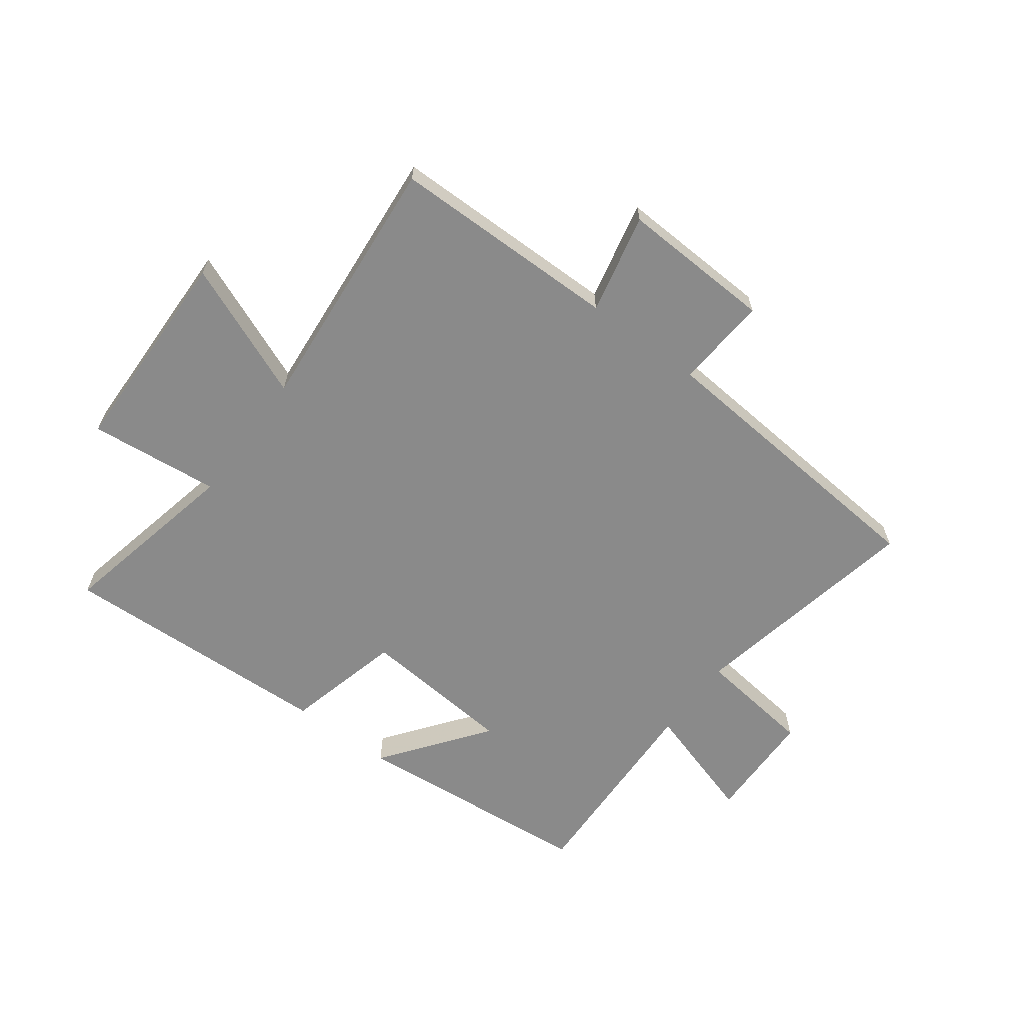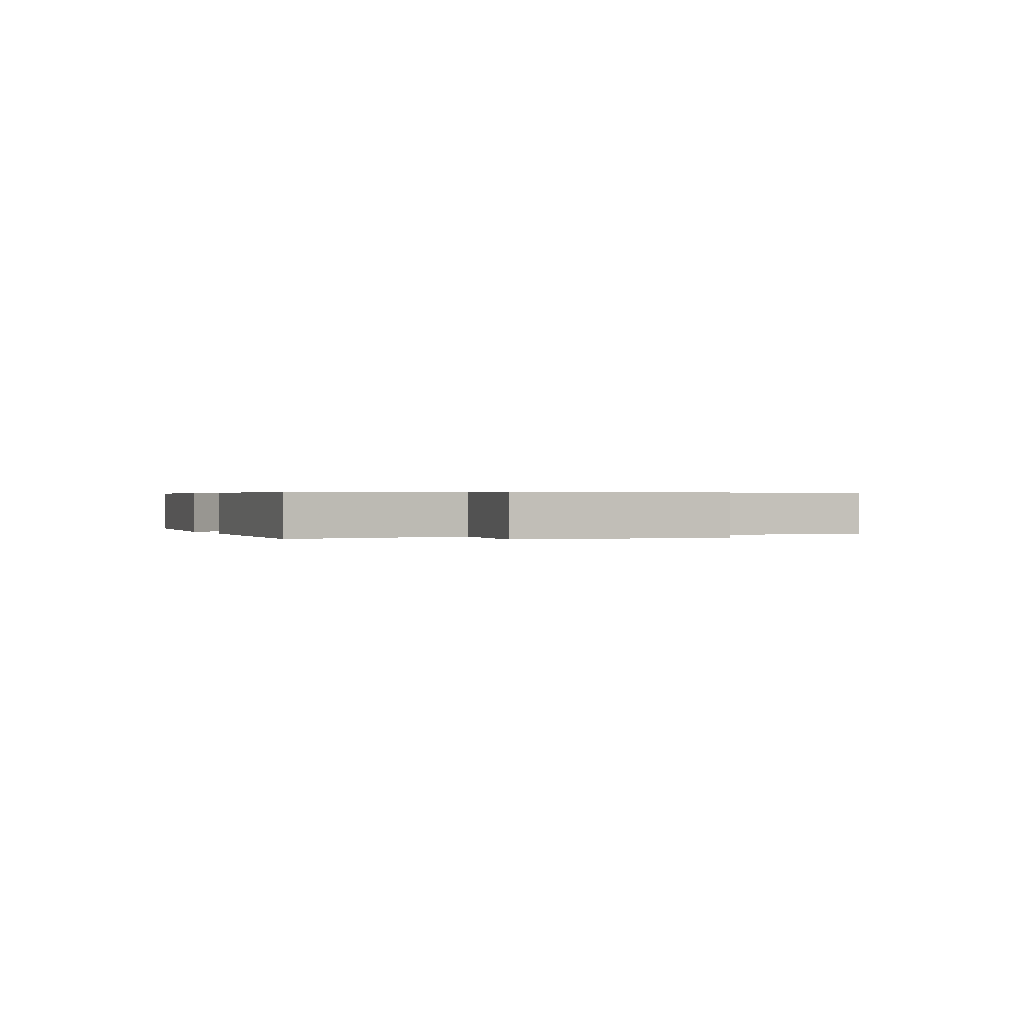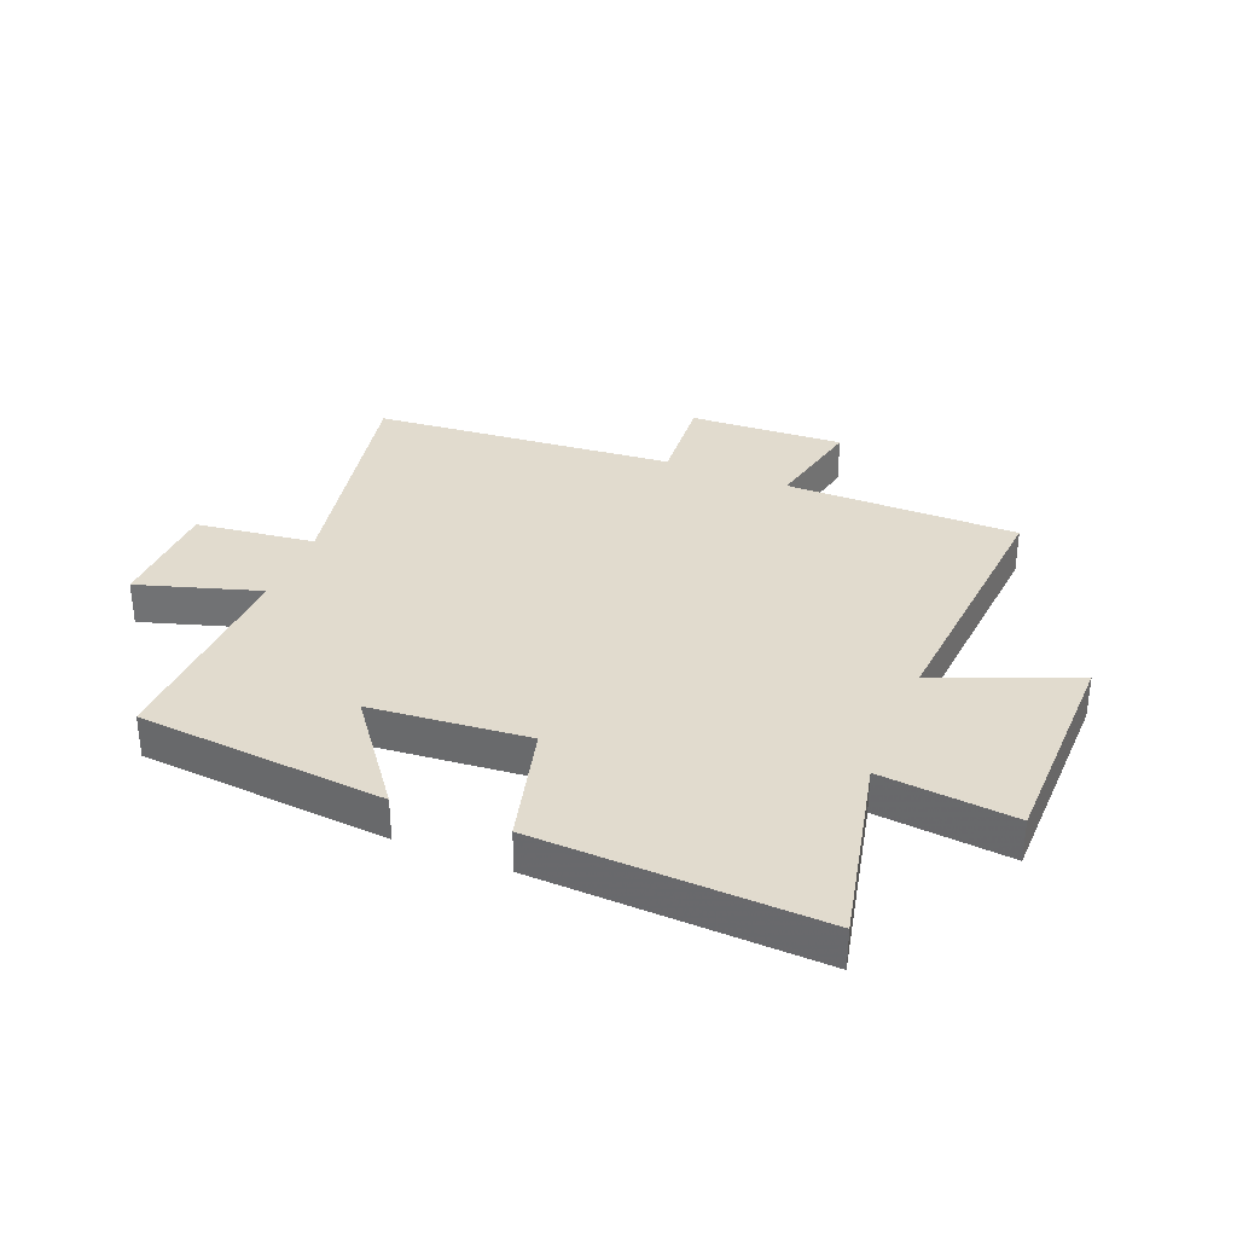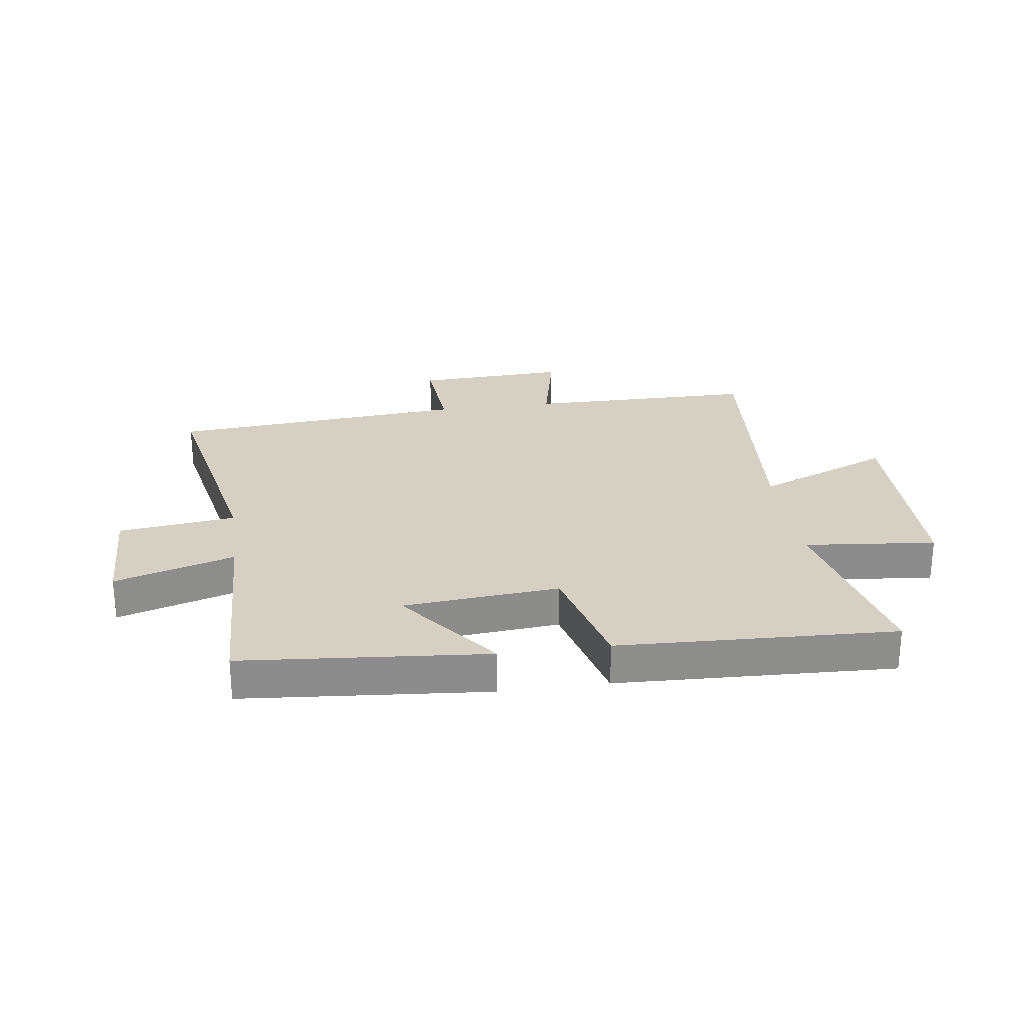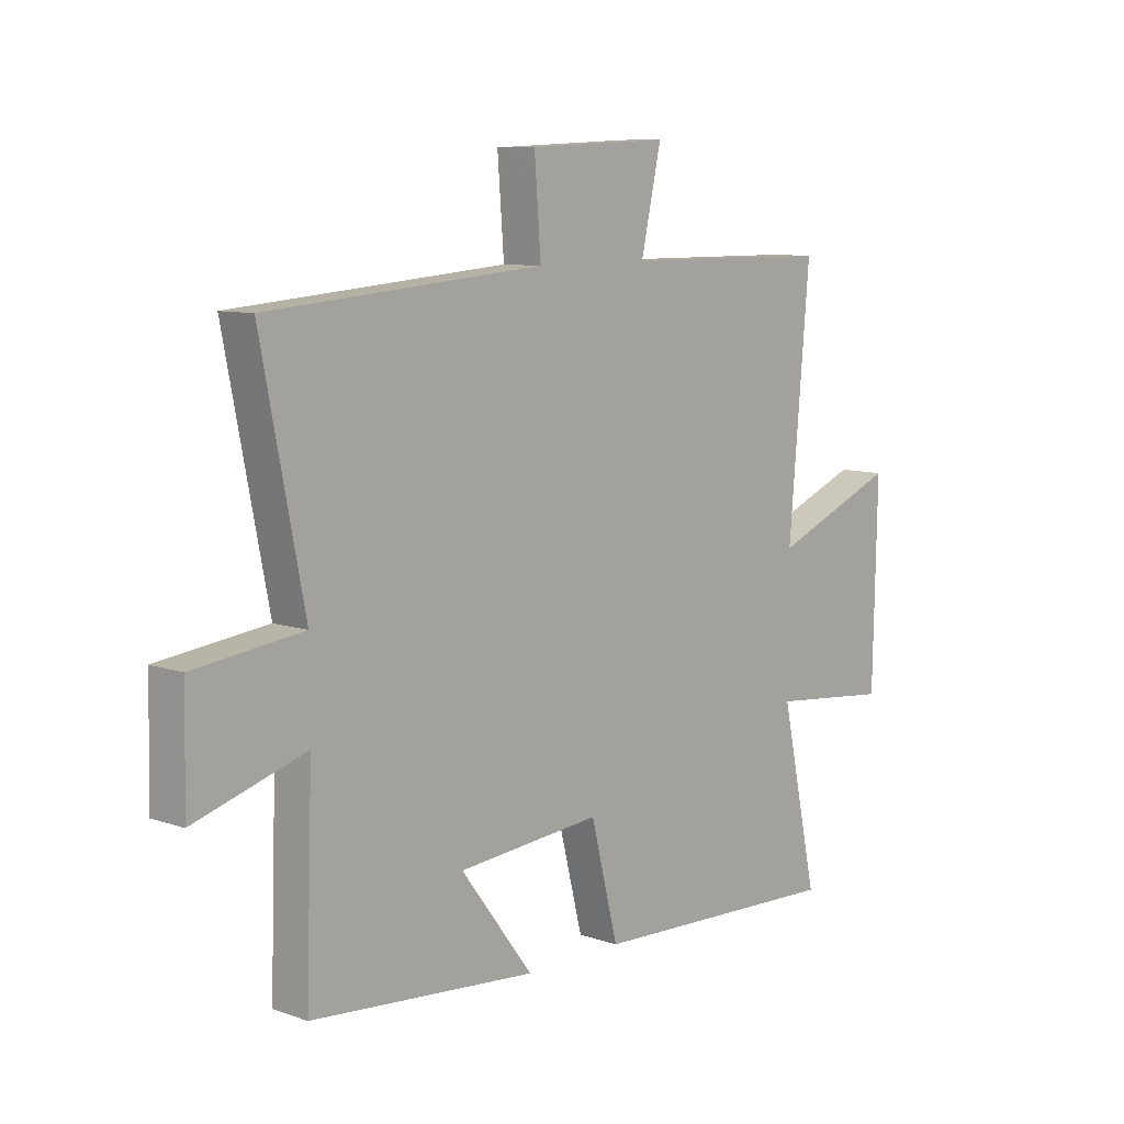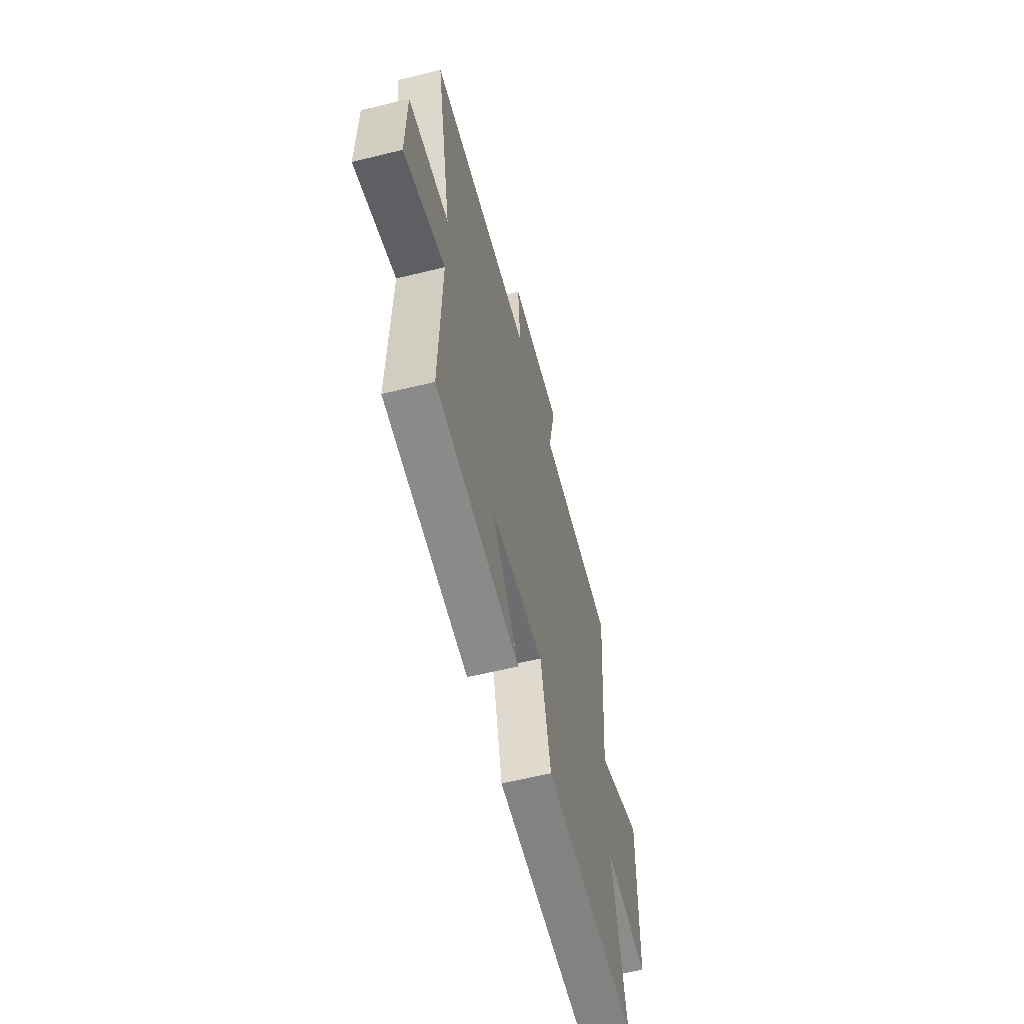
<metadata>
{"format":"obj","ext":"obj","renderer":"f3d","projection":"perspective","resolution":1024,"background":"white","views":[{"elev":-63.4,"azim":-36.6,"up":"+Y"},{"elev":0.4,"azim":-112.3,"up":"+Y"},{"elev":33.8,"azim":-158.1,"up":"+Y"},{"elev":26.0,"azim":172.0,"up":"+Y"},{"elev":8.9,"azim":132.6,"up":"+Z"},{"elev":-58.7,"azim":104.3,"up":"+Z"}]}
</metadata>
<code>
v -0.539 0.07 0.498
v -0.145 0.07 0.5
v -0.183 0.07 0.672
v 0.079 0.07 0.66
v 0.067 0.07 0.5
v 0.58 0.07 0.457
v 0.5 0.07 0.052
v 0.702 0.07 0.027
v 0.706 0.07 -0.167
v 0.5 0.07 -0.104
v 0.512 0.07 -0.463
v 0.091 0.07 -0.5
v 0.226 0.07 -0.321
v -0.042 0.07 -0.297
v -0.093 0.07 -0.5
v -0.569 0.07 -0.519
v -0.5 0.07 -0.198
v -0.726 0.07 -0.221
v -0.734 0.07 0.143
v -0.5 0.07 0.046
v -0.539 0 0.498
v -0.145 0 0.5
v -0.183 0 0.672
v 0.079 0 0.66
v 0.067 0 0.5
v 0.58 0 0.457
v 0.5 0 0.052
v 0.702 0 0.027
v 0.706 0 -0.167
v 0.5 0 -0.104
v 0.512 0 -0.463
v 0.091 0 -0.5
v 0.226 0 -0.321
v -0.042 0 -0.297
v -0.093 0 -0.5
v -0.569 0 -0.519
v -0.5 0 -0.198
v -0.726 0 -0.221
v -0.734 0 0.143
v -0.5 0 0.046
f 17 18 19 20
f 14 15 16 17
f 13 14 17 20
f 10 11 12 13
f 10 13 20 1
f 7 8 9 10
f 5 6 7
f 5 7 10 1
f 2 3 4 5
f 1 2 5
f 40 39 38 37
f 37 36 35 34
f 40 37 34 33
f 33 32 31 30
f 21 40 33 30
f 30 29 28 27
f 27 26 25
f 21 30 27 25
f 25 24 23 22
f 25 22 21
f 1 21 22 2
f 2 22 23 3
f 3 23 24 4
f 4 24 25 5
f 5 25 26 6
f 6 26 27 7
f 7 27 28 8
f 8 28 29 9
f 9 29 30 10
f 10 30 31 11
f 11 31 32 12
f 12 32 33 13
f 13 33 34 14
f 14 34 35 15
f 15 35 36 16
f 16 36 37 17
f 17 37 38 18
f 18 38 39 19
f 19 39 40 20
f 20 40 21 1

</code>
